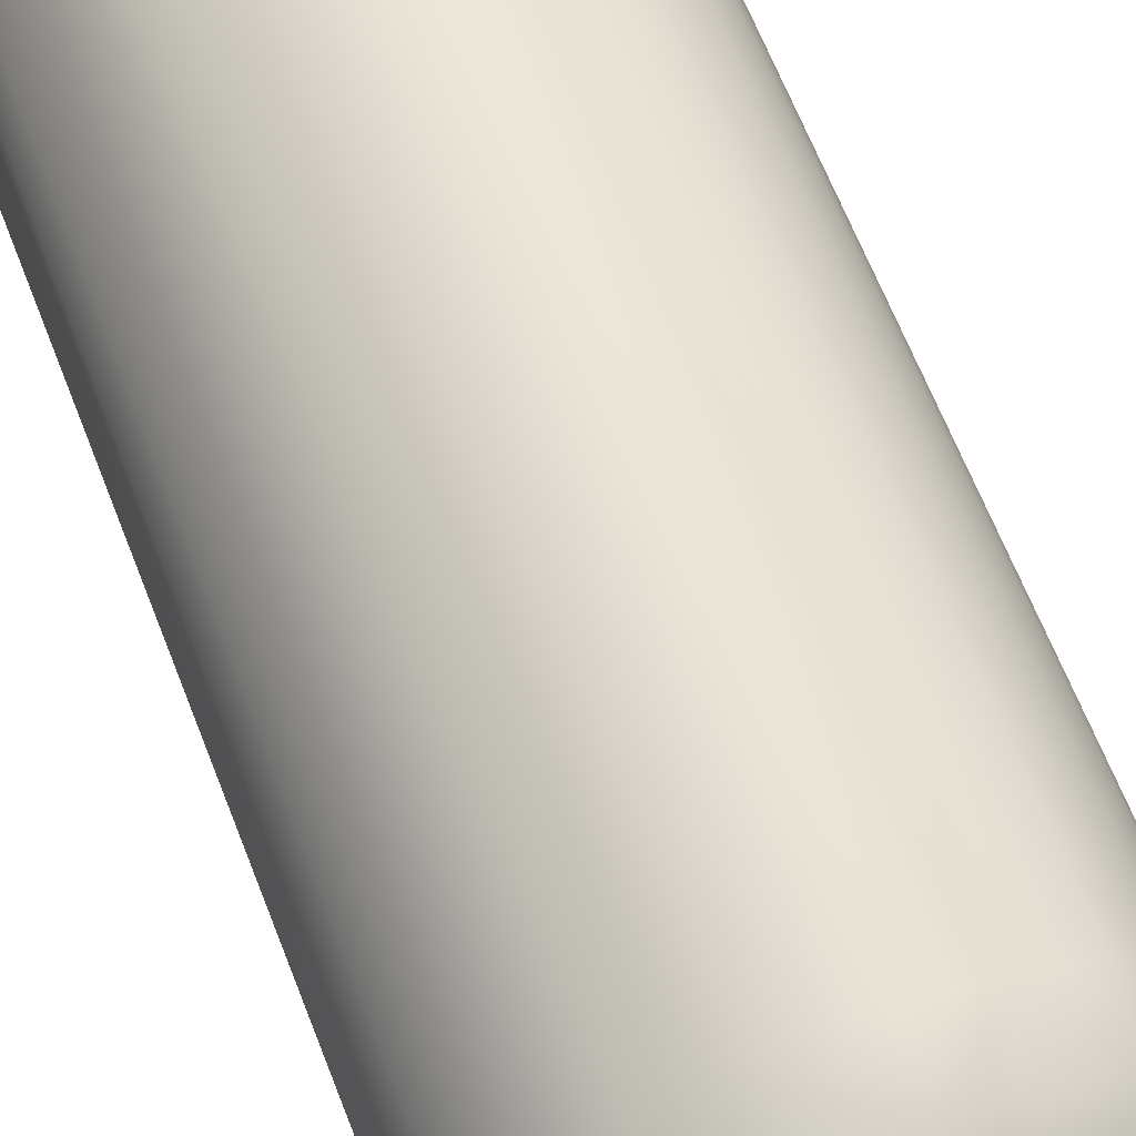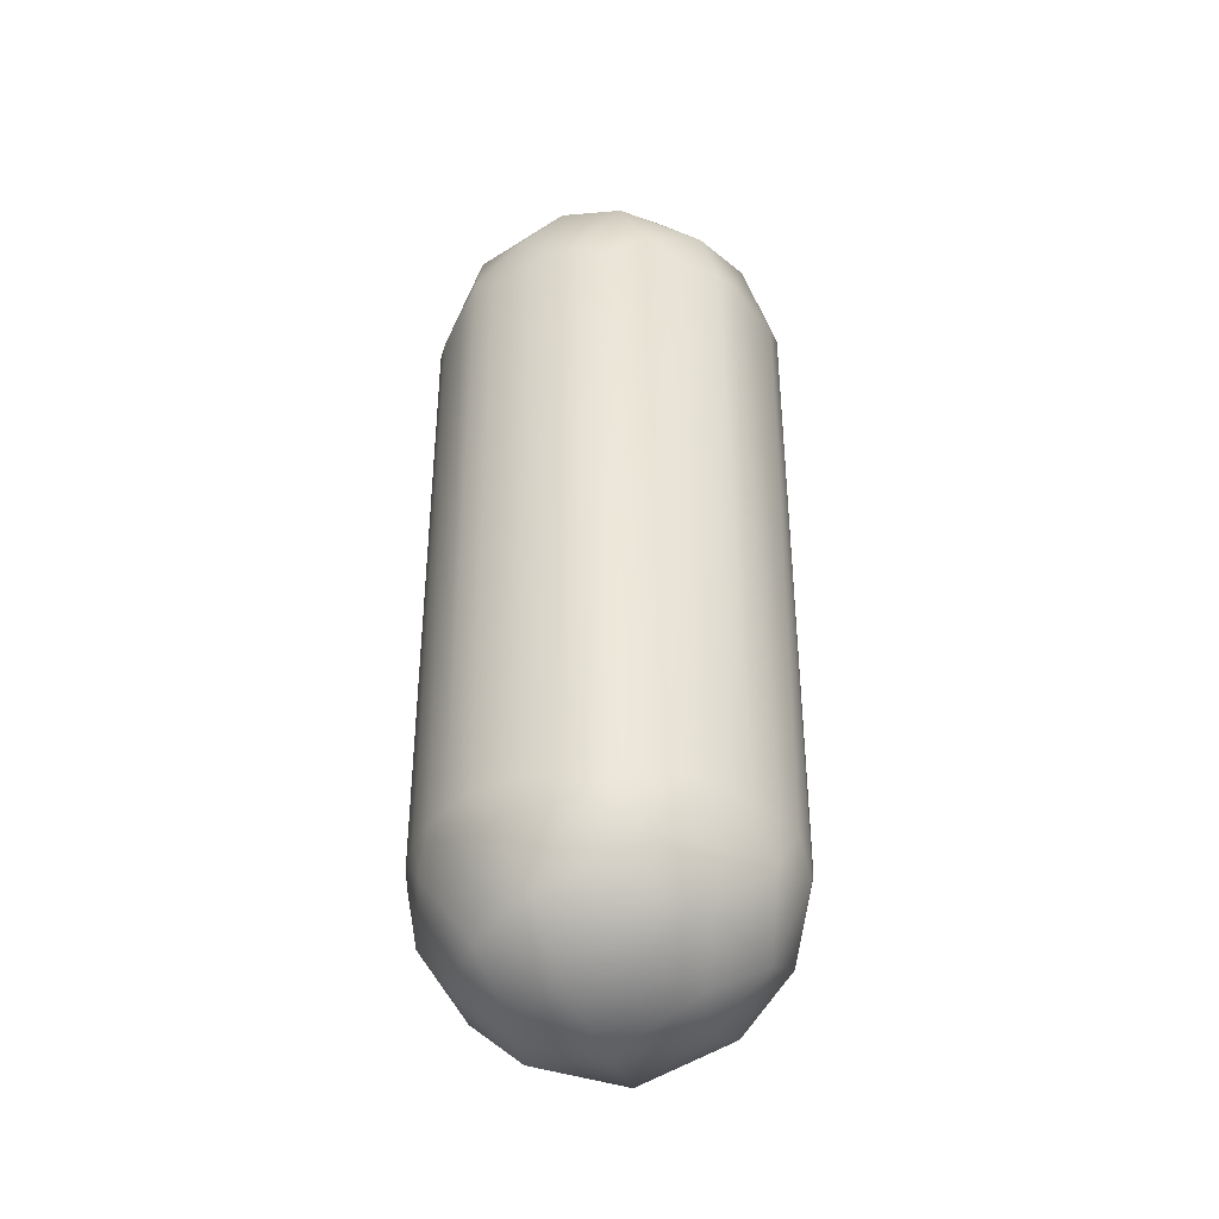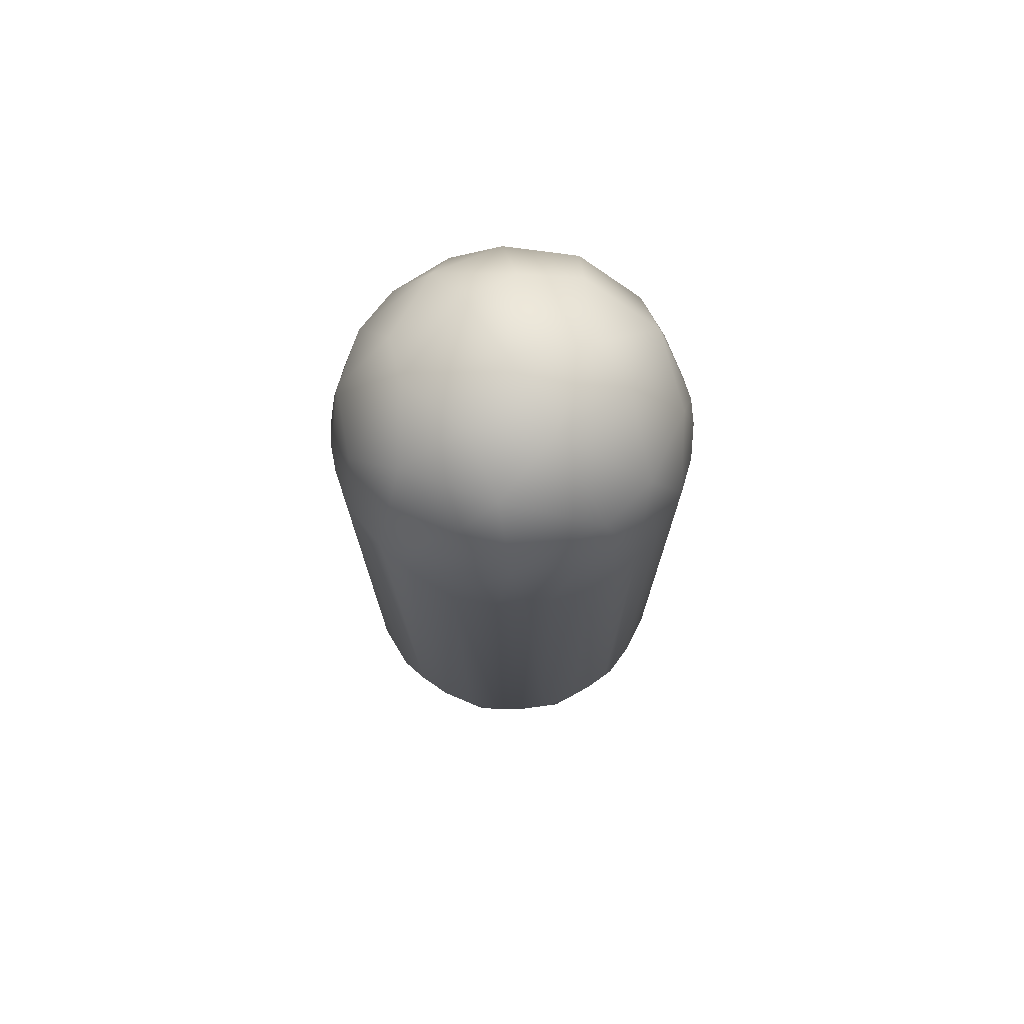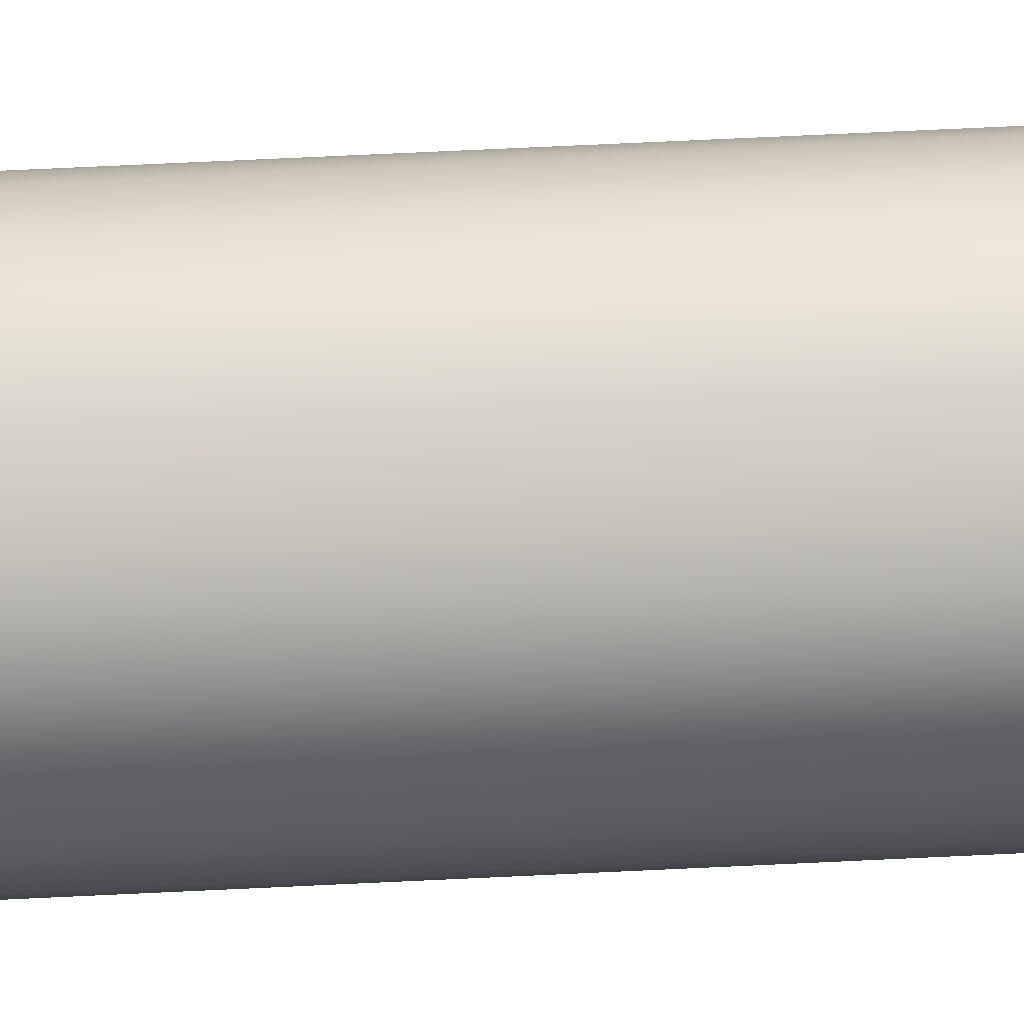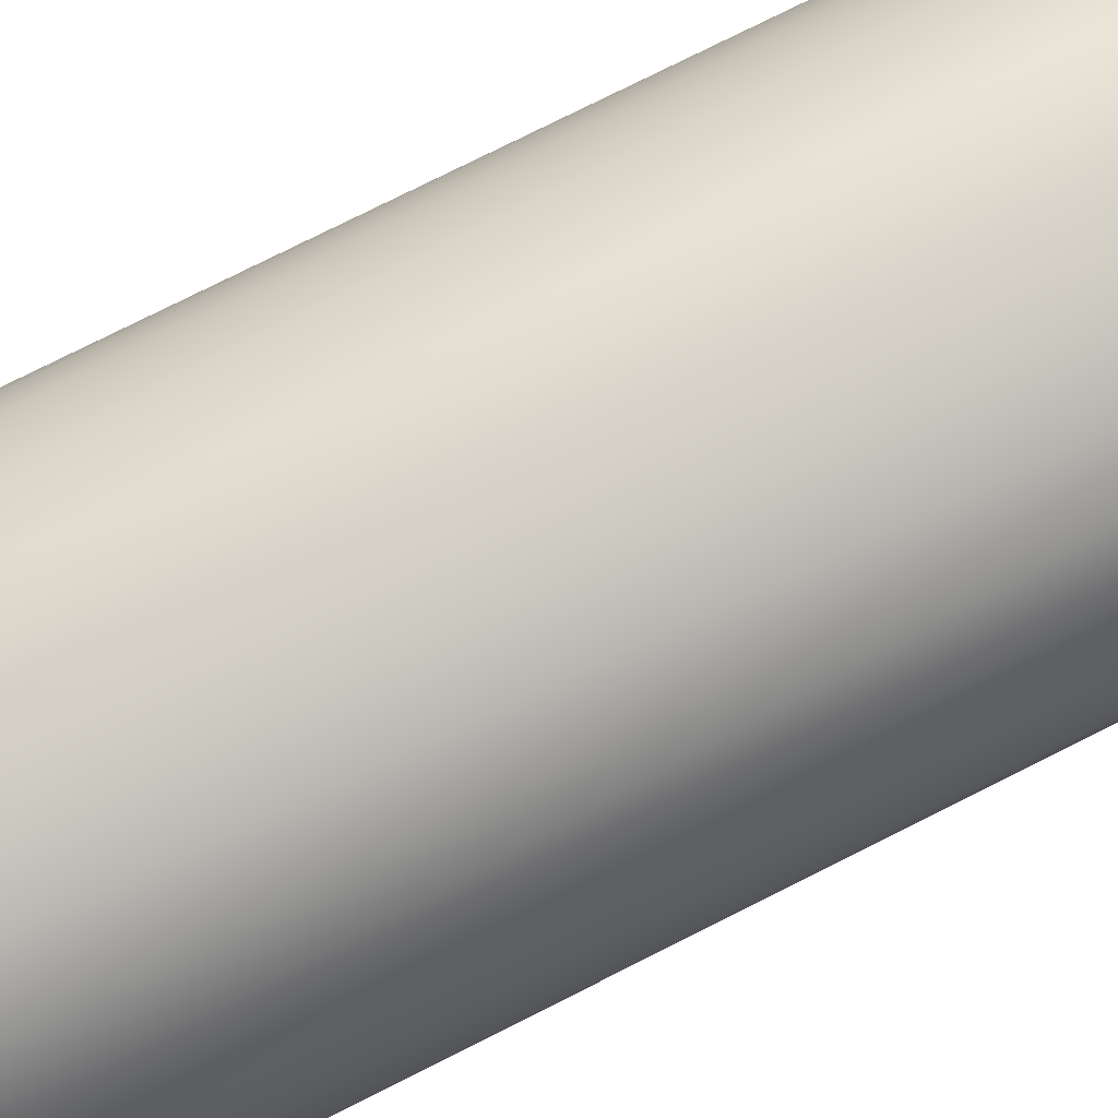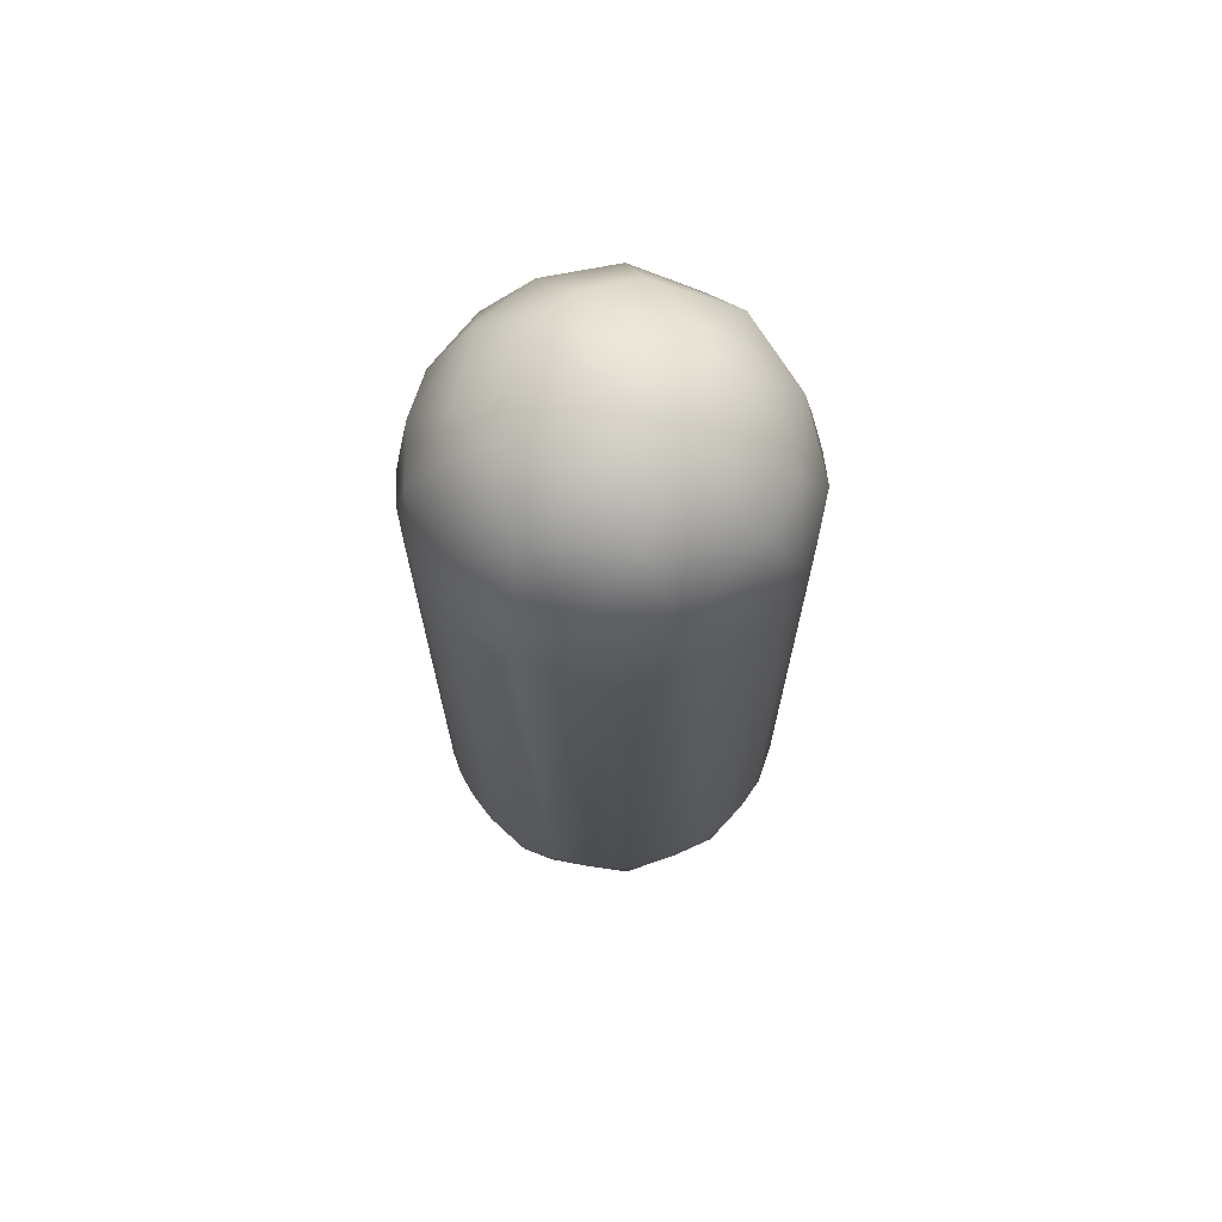
<metadata>
{"format":"obj","ext":"obj","renderer":"f3d","projection":"perspective","resolution":1024,"background":"white","views":[{"elev":62.4,"azim":159.2,"up":"+Y"},{"elev":-39.1,"azim":61.5,"up":"+Z"},{"elev":74.6,"azim":8.2,"up":"+Z"},{"elev":73.1,"azim":87.3,"up":"+Y"},{"elev":75.3,"azim":63.1,"up":"+Y"},{"elev":69.8,"azim":-10.9,"up":"+Z"}]}
</metadata>
<code>
v 0.03996 -0.001608 -0.05044
v 0.03251 0.00341 -0.2113
v 0.03996 0.001619 -0.19
v 0.03951 0.006203 -0.04936
v 0.03644 0.003987 -0.03541
v 0.02043 0.009253 -0.2211
v 0.03887 0.009386 -0.1896
v 0.02433 0.000876 -0.01962
v 0.03822 0.01161 -0.04854
v 0.03496 0.01649 -0.2002
v 0.0363 0.01678 -0.1894
v 0.036 0.01743 -0.0513
v 0.03233 0.02354 -0.1896
v 0.001445 -0.001323 -0.2289
v 0.008991 0.01614 -0.2236
v 0.03069 0.02577 -0.04914
v 0.02893 0.01995 -0.031
v 0.02706 0.02944 -0.1949
v 0.0242 0.03185 -0.04393
v 0.01482 0.008781 -0.0155
v 0.02085 0.03413 -0.1895
v 0.02257 0.02212 -0.2137
v 0.01266 0.03392 -0.2062
v 0.01679 0.0363 -0.04974
v 0.01147 0.02662 -0.02457
v 0.0121 0.0382 -0.189
v 0.009372 0.03888 -0.05041
v 0.009584 0.0358 -0.03462
v -0.002248 0.02286 -0.01824
v 0.0023 0.03993 -0.1894
v 0.001616 0.03996 -0.04976
v -0.000861 0.02917 -0.2161
v -0.002833 0.03888 -0.201
v -0.003916 0.03976 -0.1895
v -0.003916 0.03976 -0.05047
v -0.009373 0.03888 -0.1896
v -0.01004 0.03871 -0.05044
v -0.007217 0.03541 -0.03399
v -0.01529 0.03691 -0.1895
v -0.01529 0.03691 -0.05047
v -0.00142 0.002685 -0.01208
v -0.0243 0.03041 -0.1993
v -0.01205 0.01485 -0.01659
v -0.01928 0.02704 -0.2109
v -0.02026 0.03448 -0.1896
v -0.02085 0.03413 -0.05042
v -0.01861 0.03286 -0.03828
v -0.02534 0.03088 -0.1895
v -0.0147 0.01319 -0.2241
v -0.02825 0.02825 -0.1895
v -0.02533 0.03089 -0.04846
v -0.03128 0.02504 -0.05072
v -0.02069 0.02425 -0.02723
v -0.02998 0.02419 -0.04052
v -0.03411 0.0125 -0.2058
v -0.03304 0.02267 -0.189
v -0.03523 0.01883 -0.05047
v -0.03691 0.01529 -0.1895
v -0.03691 0.01529 -0.05047
v -0.02676 0.006967 -0.02273
v -0.03871 0.01004 -0.1893
v -0.03888 0.009372 -0.05041
v -0.03515 0.01278 -0.0364
v -0.03992 0.002373 -0.1953
v -0.03996 0.001616 -0.04976
v -0.03179 0.000288 -0.2131
v -0.03976 -0.003916 -0.1895
v -0.03976 -0.003916 -0.05047
v -0.02015 -0.007668 -0.2219
v -0.03888 -0.009372 -0.1897
v -0.03871 -0.01004 -0.05061
v -0.02281 -0.003328 -0.01829
v -0.03645 -0.01089 -0.2018
v -0.0377 -0.000778 -0.03654
v -0.03691 -0.01529 -0.1895
v -0.03691 -0.01529 -0.05047
v -0.03256 -0.02052 -0.1999
v -0.007737 -0.01272 -0.01496
v -0.02755 -0.01637 -0.2119
v -0.03235 -0.01676 -0.03458
v -0.03359 -0.02185 -0.1899
v -0.03304 -0.02267 -0.05099
v -0.0266 -0.02987 -0.0511
v -0.02709 -0.02942 -0.1947
v -0.02053 -0.02063 -0.02381
v -0.02069 -0.03136 -0.2028
v -0.02371 -0.03222 -0.04352
v -0.02085 -0.03413 -0.1893
v -0.01635 -0.03649 -0.04642
v -0.01244 -0.02783 -0.2147
v -0.01381 -0.03753 -0.1893
v 0.000866 -0.02564 -0.02059
v -0.008869 -0.03253 -0.02939
v 0.005036 -0.03635 -0.03454
v -0.006217 -0.03951 -0.1896
v -0.007332 -0.03939 -0.05137
v -0.006579 -0.01709 -0.2236
v 0.004044 -0.0306 -0.2142
v -0.003523 -0.03894 -0.1981
v 0.001612 -0.03996 -0.1898
v 0.0023 -0.03993 -0.05086
v 0.01046 -0.0118 -0.01496
v 0.007794 -0.03918 -0.1895
v 0.00798 -0.03914 -0.04546
v 0.01802 -0.03486 -0.1979
v 0.01489 -0.0372 -0.1891
v 0.01381 -0.03753 -0.05044
v 0.01883 -0.03523 -0.05047
v 0.02219 -0.03322 -0.1895
v 0.02219 -0.03322 -0.05047
v 0.01876 -0.03281 -0.03832
v 0.0266 -0.02987 -0.1895
v 0.01217 -0.01768 -0.2216
v 0.02009 -0.02669 -0.2105
v 0.03242 -0.02332 -0.1954
v 0.0271 -0.02941 -0.0482
v 0.0231 -0.02494 -0.02927
v 0.03088 -0.02534 -0.1895
v 0.03689 -0.01129 -0.2017
v 0.03089 -0.02533 -0.04854
v 0.03449 -0.02025 -0.05079
v 0.02918 -0.01239 -0.2132
v 0.036 -0.01741 -0.1897
v 0.03853 -0.01101 -0.04506
v 0.03129 -0.01416 -0.02998
v 0.02335 -0.00596 -0.2201
v 0.0392 -0.008296 -0.1897
f 126 14 6
f 119 2 10
f 1 3 4
f 1 4 124
f 124 4 5
f 126 6 2
f 119 10 3
f 3 10 7
f 3 7 4
f 102 20 41
f 4 7 9
f 4 9 5
f 5 9 17
f 5 17 8
f 6 14 15
f 2 6 22
f 2 22 10
f 7 10 11
f 7 11 9
f 9 11 12
f 9 12 17
f 8 17 20
f 11 10 13
f 11 13 12
f 12 13 16
f 12 16 17
f 17 16 19
f 10 22 18
f 10 18 13
f 13 18 16
f 6 15 22
f 16 18 19
f 22 23 18
f 18 21 19
f 19 28 17
f 20 17 25
f 18 23 21
f 19 21 24
f 19 24 28
f 17 28 25
f 21 23 26
f 21 26 24
f 25 29 20
f 20 29 41
f 22 15 32
f 22 32 23
f 24 26 27
f 24 27 28
f 15 14 49
f 15 49 32
f 23 33 26
f 26 33 30
f 26 30 27
f 27 30 31
f 27 31 28
f 25 28 29
f 23 32 33
f 30 33 34
f 30 34 31
f 31 34 35
f 31 35 28
f 28 35 38
f 34 33 36
f 34 36 35
f 35 36 37
f 35 37 38
f 28 38 29
f 38 37 47
f 32 44 33
f 33 44 42
f 36 33 39
f 36 39 37
f 37 39 40
f 37 40 47
f 29 38 53
f 32 49 44
f 33 42 39
f 39 42 45
f 39 45 40
f 40 45 46
f 40 46 47
f 38 47 53
f 29 53 43
f 41 29 43
f 47 46 51
f 45 42 48
f 45 48 46
f 46 48 51
f 48 42 50
f 48 50 51
f 51 50 52
f 47 51 54
f 47 54 53
f 50 42 56
f 50 56 52
f 51 52 54
f 44 49 55
f 44 55 42
f 54 63 53
f 53 60 43
f 42 55 56
f 52 56 57
f 52 57 54
f 54 57 63
f 53 63 60
f 56 55 58
f 56 58 57
f 57 58 59
f 57 59 63
f 43 60 72
f 43 72 41
f 49 66 55
f 58 55 61
f 58 61 59
f 59 61 62
f 59 62 63
f 60 63 74
f 49 14 69
f 55 64 61
f 61 64 62
f 62 64 65
f 62 65 63
f 63 65 74
f 49 69 66
f 55 66 64
f 64 66 73
f 64 67 65
f 65 67 68
f 65 68 74
f 64 73 67
f 67 73 70
f 67 70 68
f 68 70 71
f 68 71 74
f 74 72 60
f 74 71 80
f 74 80 72
f 69 14 97
f 66 69 79
f 66 79 73
f 73 79 77
f 70 73 75
f 70 75 71
f 71 75 76
f 71 76 80
f 72 80 85
f 73 77 75
f 75 77 81
f 75 81 76
f 76 81 82
f 76 82 80
f 41 72 78
f 80 82 87
f 72 85 78
f 69 90 79
f 79 90 86
f 79 86 77
f 77 86 84
f 77 84 81
f 81 84 82
f 82 84 83
f 82 83 87
f 80 87 85
f 69 97 90
f 84 88 83
f 83 88 87
f 87 93 85
f 84 86 88
f 87 88 89
f 87 89 93
f 88 86 91
f 88 91 89
f 93 92 85
f 85 92 78
f 78 102 41
f 90 97 98
f 86 90 99
f 89 91 96
f 86 99 91
f 91 99 95
f 91 95 96
f 93 89 94
f 89 96 94
f 90 98 99
f 95 99 100
f 95 100 96
f 96 100 101
f 96 101 94
f 78 92 102
f 99 98 105
f 94 101 104
f 99 105 100
f 100 105 103
f 100 103 101
f 101 103 104
f 93 94 92
f 103 105 106
f 103 106 104
f 104 106 107
f 104 107 111
f 97 14 113
f 97 113 98
f 98 114 105
f 104 111 94
f 92 94 117
f 98 113 114
f 107 106 108
f 107 108 111
f 94 111 117
f 106 105 109
f 106 109 108
f 108 109 110
f 108 110 111
f 111 110 116
f 109 105 112
f 109 112 110
f 110 112 116
f 117 102 92
f 113 122 114
f 105 114 115
f 105 115 112
f 111 116 117
f 113 126 122
f 112 115 118
f 112 118 116
f 116 118 120
f 116 120 117
f 113 14 126
f 114 122 119
f 114 119 115
f 118 115 120
f 120 115 121
f 117 125 102
f 115 119 123
f 115 123 121
f 120 121 125
f 120 125 117
f 121 123 124
f 121 124 125
f 102 125 8
f 123 119 127
f 123 127 124
f 102 8 20
f 122 126 2
f 124 127 1
f 122 2 119
f 127 119 3
f 127 3 1
f 124 5 125
f 125 5 8

</code>
